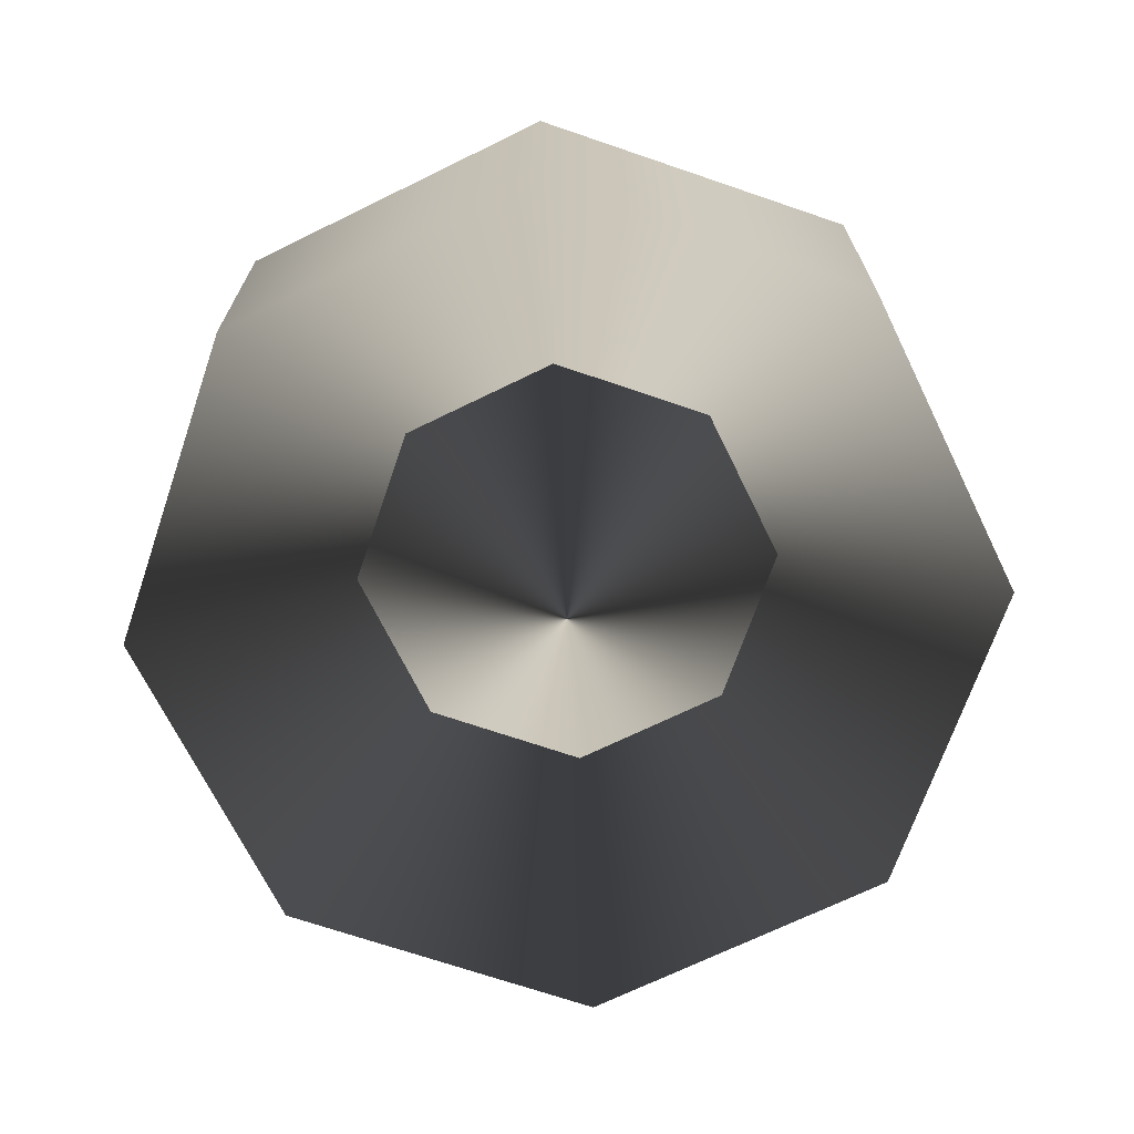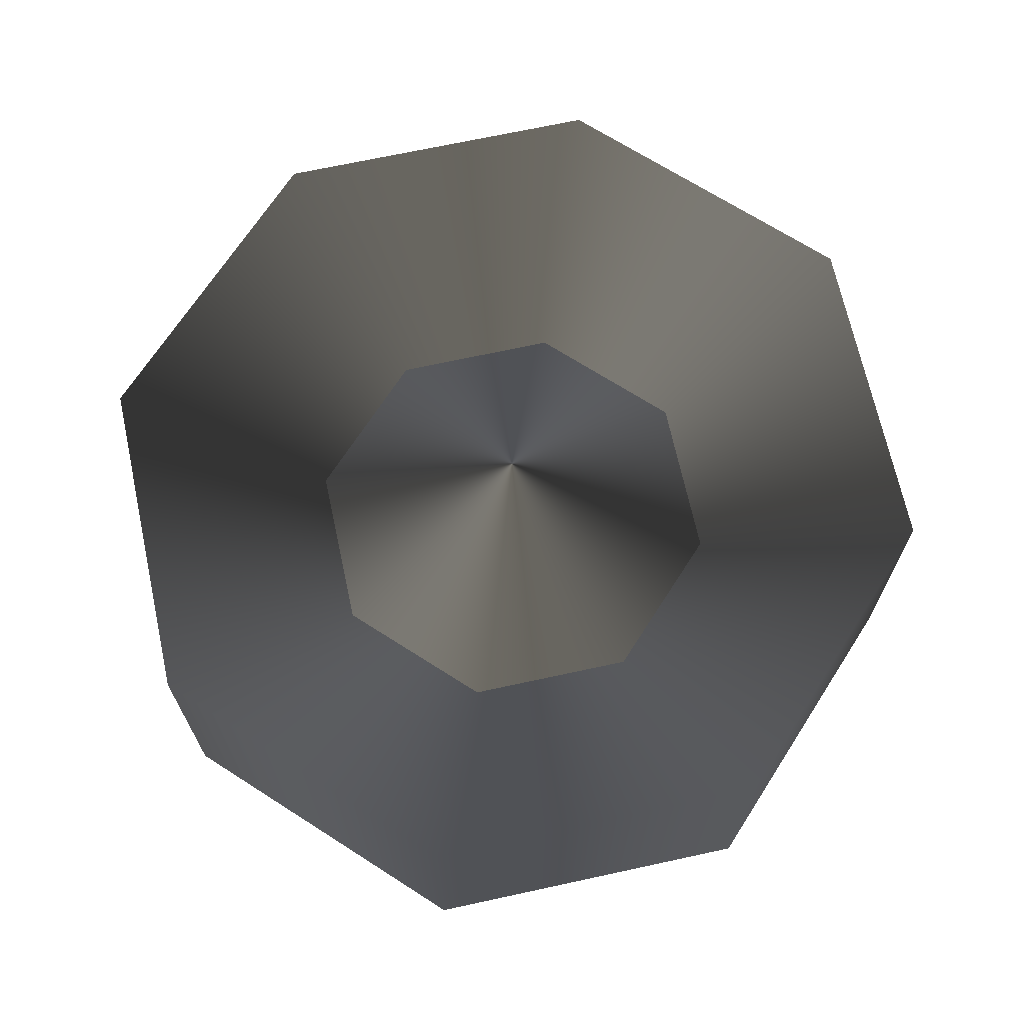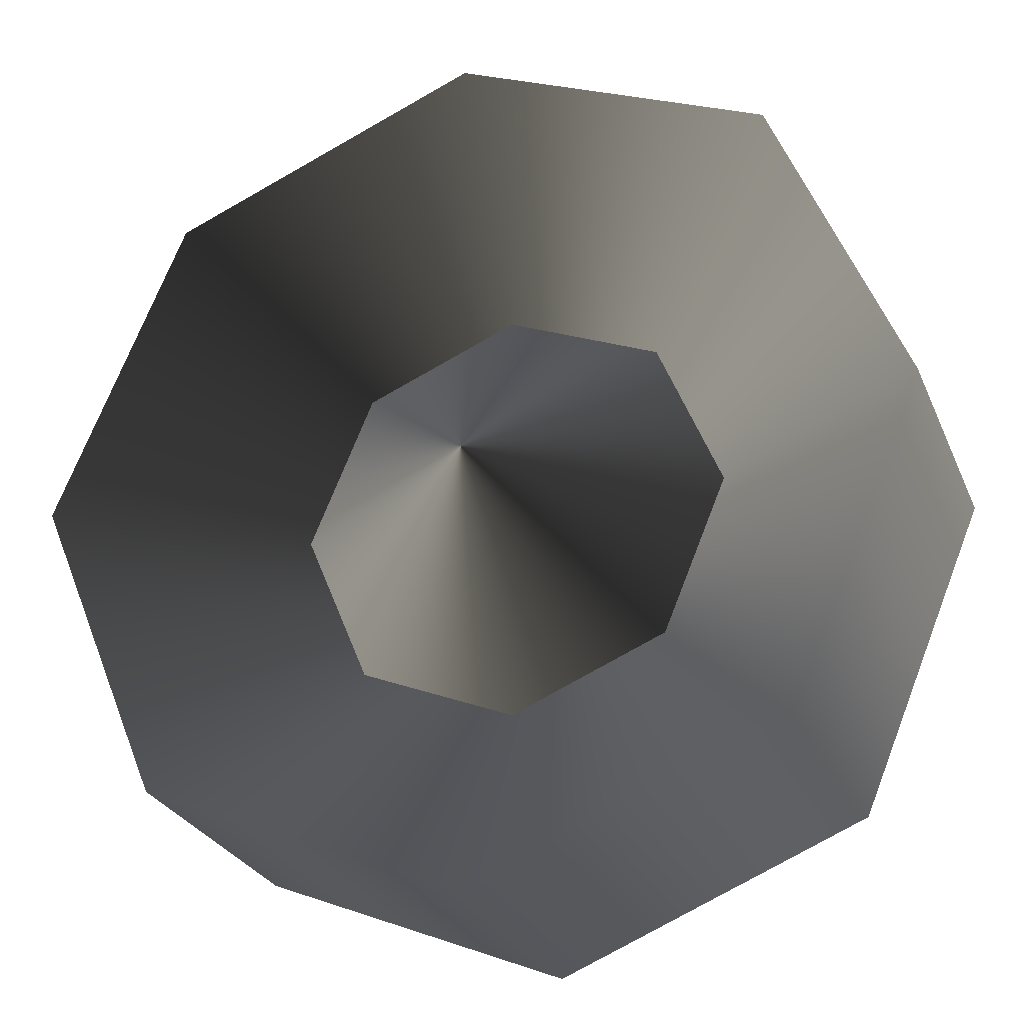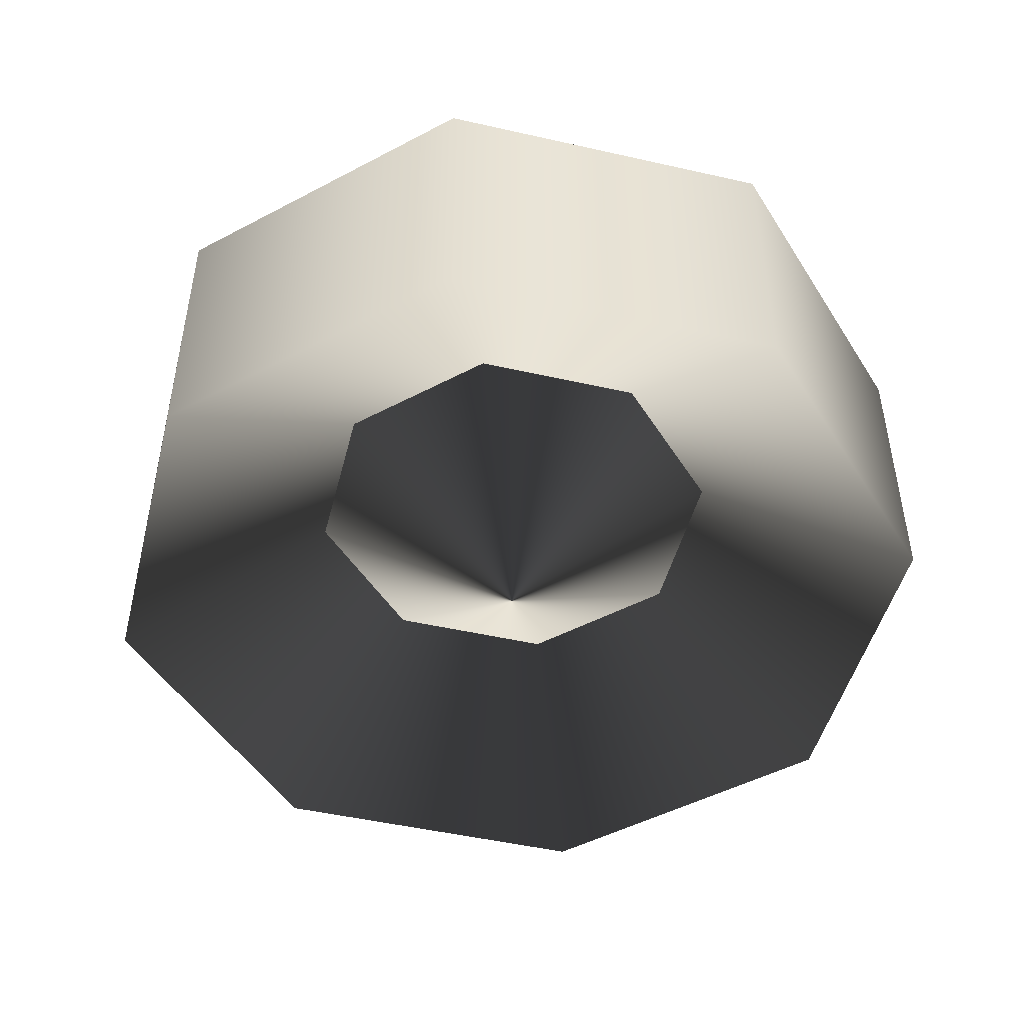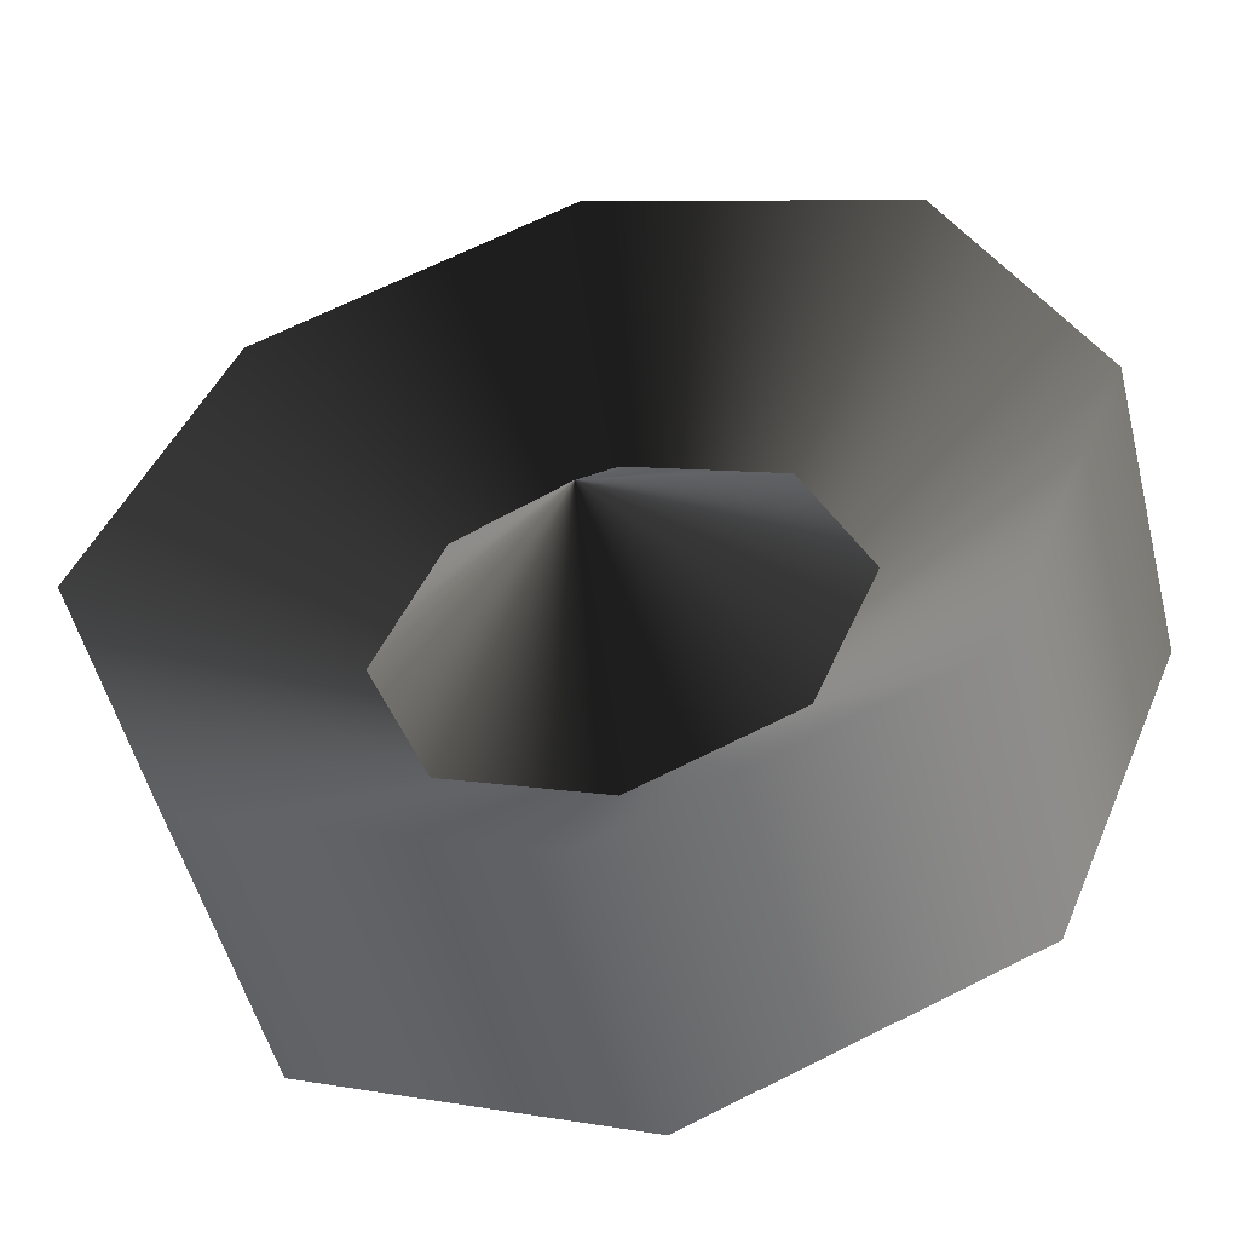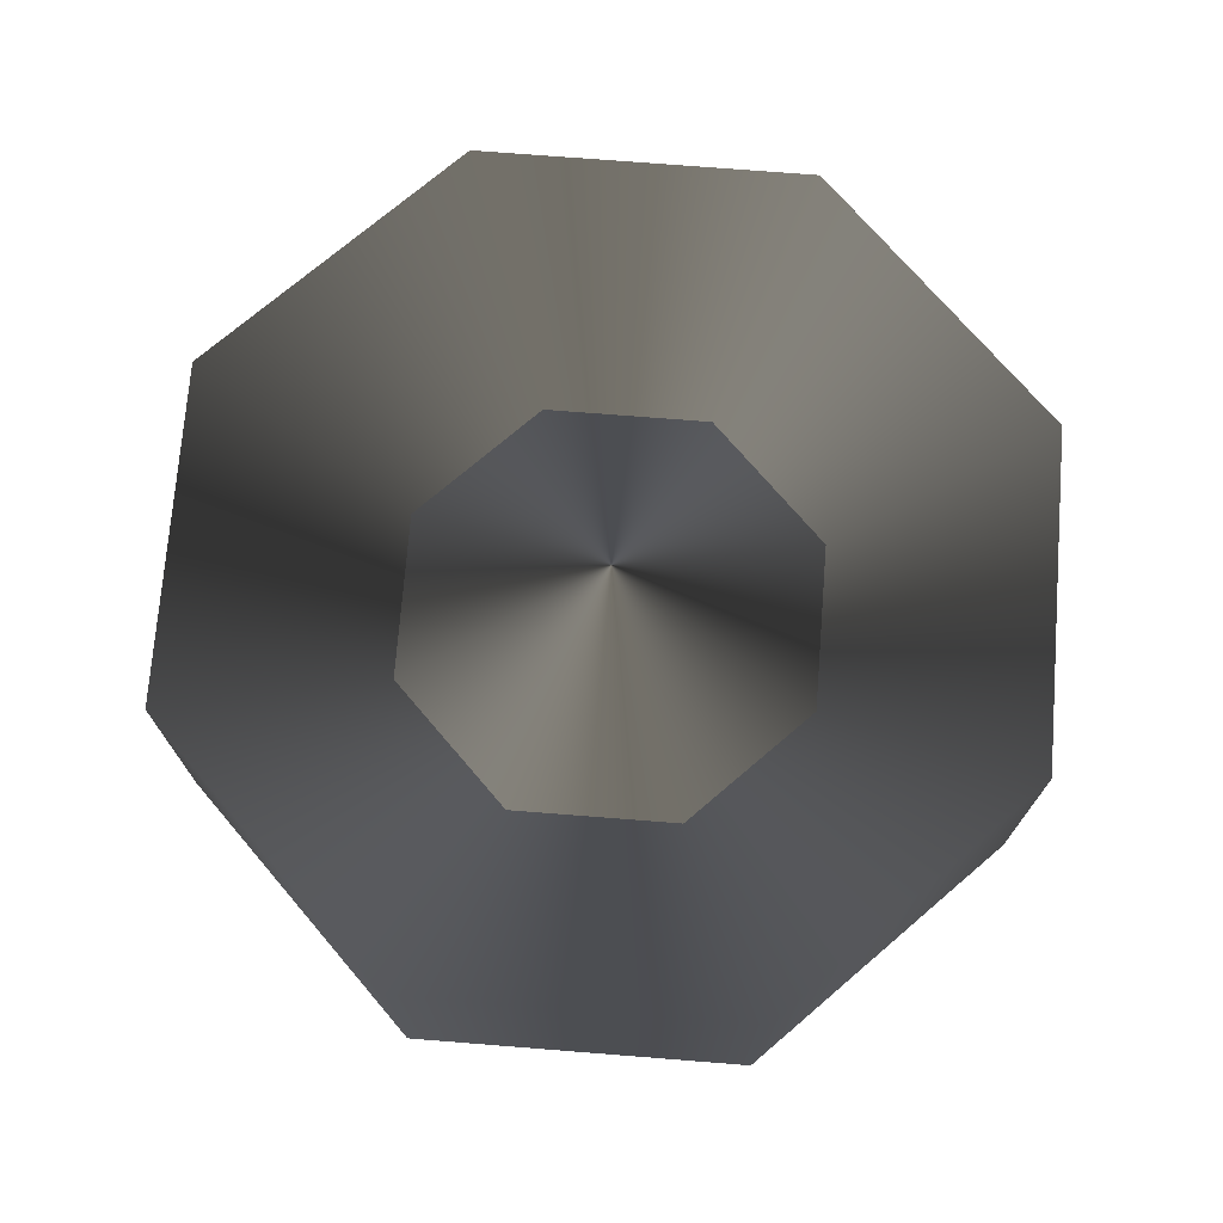
<metadata>
{"format":"obj","ext":"obj","renderer":"f3d","projection":"perspective","resolution":1024,"background":"white","views":[{"elev":-69.6,"azim":138.6,"up":"+Z"},{"elev":68.9,"azim":-79.8,"up":"+Z"},{"elev":-27.0,"azim":19.5,"up":"+Y"},{"elev":-48.0,"azim":-81.8,"up":"+Z"},{"elev":-51.8,"azim":14.2,"up":"+Y"},{"elev":73.2,"azim":-18.0,"up":"+Z"}]}
</metadata>
<code>
v 3 0 -1
v 3 0 1
v 2.121 2.121 -1
v 2.121 2.121 1
v 1.837e-16 3 -1
v 1.837e-16 3 1
v -2.121 2.121 -1
v -2.121 2.121 1
v -3 3.674e-16 -1
v -3 3.674e-16 1
v -2.121 -2.121 -1
v -2.121 -2.121 1
v -5.511e-16 -3 -1
v -5.511e-16 -3 1
v 2.121 -2.121 -1
v 2.121 -2.121 1
v 0 0 -1
v 0 0 1
f 4 2 1
f 1 3 4
f 3 1 18
f 4 17 2
f 6 4 3
f 3 5 6
f 5 3 18
f 6 17 4
f 8 6 5
f 5 7 8
f 7 5 18
f 8 17 6
f 10 8 7
f 7 9 10
f 9 7 18
f 10 17 8
f 12 10 9
f 9 11 12
f 11 9 18
f 12 17 10
f 14 12 11
f 11 13 14
f 13 11 18
f 14 17 12
f 16 14 13
f 13 15 16
f 15 13 18
f 16 17 14
f 2 16 15
f 15 1 2
f 1 15 18
f 2 17 16

</code>
